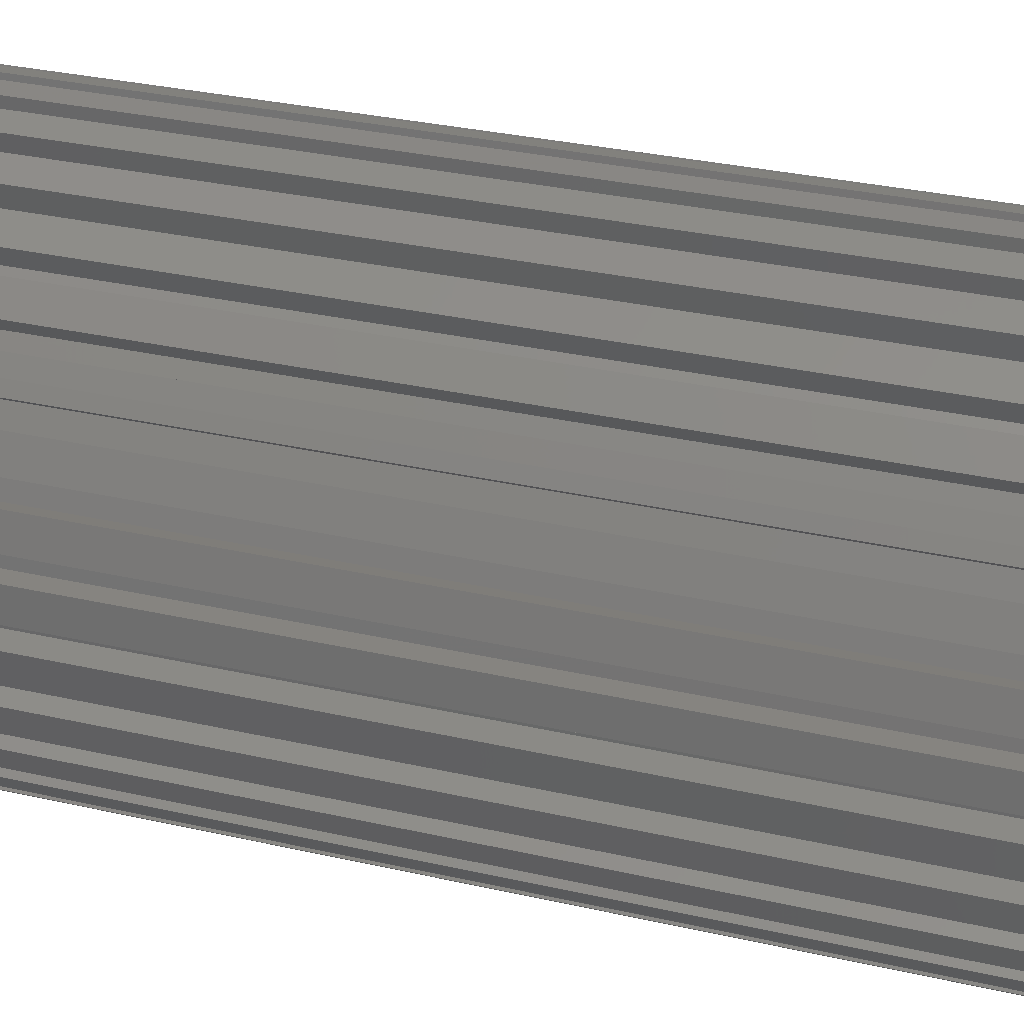
<metadata>
{"format":"stl","ext":"stl","renderer":"f3d","projection":"perspective","resolution":1024,"background":"white","views":[{"elev":30.8,"azim":108.3,"up":"+Z"}]}
</metadata>
<code>
# stl→obj: 440 verts, 896 faces
v 20 380 2.5
v 20 200 2.5
v 18.23 380 1.768
v 18.23 200 1.768
v 17.5 380 2.136e-15
v 17.5 200 2.136e-15
v 18.23 380 -1.768
v 18.23 200 -1.768
v 20 380 -2.5
v 20 200 -2.5
v 21.77 380 -1.768
v 21.77 200 -1.768
v 22.5 380 4.165e-15
v 22.5 200 4.165e-15
v 21.77 380 1.768
v 21.77 200 1.768
v -20 380 2.5
v -20 200 2.5
v -21.77 380 1.768
v -21.77 200 1.768
v -22.5 380 -5.191e-15
v -22.5 200 -5.191e-15
v -21.77 380 -1.768
v -21.77 200 -1.768
v -20 380 -2.5
v -20 200 -2.5
v -18.23 380 -1.768
v -18.23 200 -1.768
v -17.5 380 -2.94e-15
v -17.5 200 -2.94e-15
v -18.23 380 1.768
v -18.23 200 1.768
v 2.5 380 -20
v 2.5 200 -20
v 1.768 380 -18.23
v 1.768 200 -18.23
v 0 380 -17.5
v -9.033e-16 200 -17.5
v -1.768 380 -18.23
v -1.768 200 -18.23
v -2.5 380 -20
v -2.5 200 -20
v -1.768 380 -21.77
v -1.768 200 -21.77
v 0 380 -22.5
v 1.531e-16 200 -22.5
v 1.768 380 -21.77
v 1.768 200 -21.77
v 2.5 380 20
v 2.5 200 20
v 1.768 380 21.77
v 1.768 200 21.77
v 0 380 22.5
v -9.033e-16 200 22.5
v -1.768 380 21.77
v -1.768 200 21.77
v -2.5 380 20
v -2.5 200 20
v -1.768 380 18.23
v -1.768 200 18.23
v 0 380 17.5
v 1.531e-16 200 17.5
v 1.768 380 18.23
v 1.768 200 18.23
v 2.449 390 -5.913
v 2.449 200 -5.913
v 4.772 390 -4.265
v 4.772 200 -4.265
v 6.15 390 -1.772
v 6.15 200 -1.772
v 6.31 390 1.072
v 6.31 200 1.072
v 5.22 390 3.703
v 5.22 200 3.703
v 3.096 390 5.601
v 3.096 200 5.601
v 0.3589 390 6.39
v 0.3589 200 6.39
v -2.449 390 5.913
v -2.449 200 5.913
v -4.772 390 4.265
v -4.772 200 4.265
v -6.15 390 1.772
v -6.15 200 1.772
v -6.31 390 -1.072
v -6.31 200 -1.072
v -5.22 390 -3.703
v -5.22 200 -3.703
v -3.096 390 -5.601
v -3.096 200 -5.601
v -0.3589 390 -6.39
v -0.3589 200 -6.39
v 20.97 380 45.39
v 20.97 210 45.39
v 26.09 380 42.65
v 26.09 210 42.65
v 11.71 380 48.61
v 11.71 210 48.61
v 17.27 380 46.92
v 17.27 210 46.92
v 2 380 49.96
v 2 210 49.96
v 7.785 380 49.39
v 7.785 210 49.39
v -7.785 380 49.39
v -7.785 210 49.39
v -2 380 49.96
v -2 210 49.96
v -17.27 380 46.92
v -17.27 210 46.92
v -11.71 380 48.61
v -11.71 210 48.61
v -26.09 380 42.65
v -26.09 210 42.65
v -20.97 380 45.39
v -20.97 210 45.39
v -33.91 380 36.74
v -33.91 210 36.74
v -29.42 380 40.43
v -29.42 210 40.43
v -40.43 380 29.42
v -40.43 210 29.42
v -36.74 380 33.91
v -36.74 210 33.91
v -45.39 380 20.97
v -45.39 210 20.97
v -42.65 380 26.09
v -42.65 210 26.09
v -48.61 380 11.71
v -48.61 210 11.71
v -46.92 380 17.27
v -46.92 210 17.27
v -49.96 380 2
v -49.96 210 2
v -49.39 380 7.785
v -49.39 210 7.785
v -49.39 380 -7.785
v -49.39 210 -7.785
v -49.96 380 -2
v -49.96 210 -2
v -46.92 380 -17.27
v -46.92 210 -17.27
v -48.61 380 -11.71
v -48.61 210 -11.71
v -42.65 380 -26.09
v -42.65 210 -26.09
v -45.39 380 -20.97
v -45.39 210 -20.97
v -38.94 380 -31.37
v -38.94 210 -31.37
v -40.43 380 -29.42
v -40.43 210 -29.42
v 36.74 380 33.91
v 36.74 210 33.91
v 38.94 380 31.37
v 38.94 210 31.37
v 29.42 380 40.43
v 29.42 210 40.43
v 33.91 380 36.74
v 33.91 210 36.74
v -20.97 380 -45.39
v -20.97 210 -45.39
v -26.09 380 -42.65
v -26.09 210 -42.65
v -11.71 380 -48.61
v -11.71 210 -48.61
v -17.27 380 -46.92
v -17.27 210 -46.92
v -2 380 -49.96
v -2 210 -49.96
v -7.785 380 -49.39
v -7.785 210 -49.39
v 7.785 380 -49.39
v 7.785 210 -49.39
v 2 380 -49.96
v 2 210 -49.96
v 17.27 380 -46.92
v 17.27 210 -46.92
v 11.71 380 -48.61
v 11.71 210 -48.61
v 26.09 380 -42.65
v 26.09 210 -42.65
v 20.97 380 -45.39
v 20.97 210 -45.39
v 33.91 380 -36.74
v 33.91 210 -36.74
v 29.42 380 -40.43
v 29.42 210 -40.43
v 40.43 380 -29.42
v 40.43 210 -29.42
v 36.74 380 -33.91
v 36.74 210 -33.91
v 45.39 380 -20.97
v 45.39 210 -20.97
v 42.65 380 -26.09
v 42.65 210 -26.09
v 48.61 380 -11.71
v 48.61 210 -11.71
v 46.92 380 -17.27
v 46.92 210 -17.27
v 49.96 380 -2
v 49.96 210 -2
v 49.39 380 -7.785
v 49.39 210 -7.785
v 49.39 380 7.785
v 49.39 210 7.785
v 49.96 380 2
v 49.96 210 2
v 46.92 380 17.27
v 46.92 210 17.27
v 48.61 380 11.71
v 48.61 210 11.71
v 42.65 380 26.09
v 42.65 210 26.09
v 45.39 380 20.97
v 45.39 210 20.97
v 40.43 380 29.42
v 40.43 210 29.42
v -36.74 380 -33.91
v -36.74 210 -33.91
v -29.42 380 -40.43
v -29.42 210 -40.43
v -33.91 380 -36.74
v -33.91 210 -36.74
v 26.66 210 36.3
v 26.66 380 36.3
v 23.34 210 38.53
v 23.34 380 38.53
v -19.07 210 -40.81
v -19.07 380 -40.81
v -15.37 210 -42.34
v -15.37 380 -42.34
v -36.3 210 26.66
v -36.3 380 26.66
v -38.53 210 23.34
v -38.53 380 23.34
v -10.74 210 -43.75
v -10.74 380 -43.75
v -6.817 210 -44.53
v -6.817 380 -44.53
v 19.07 210 40.81
v 19.07 380 40.81
v 15.37 210 42.34
v 15.37 380 42.34
v -2 210 -45
v -2 380 -45
v 2 210 -45
v 2 380 -45
v -44.53 210 -6.817
v -44.53 380 -6.817
v -43.75 210 -10.74
v -43.75 380 -10.74
v 6.817 210 -44.53
v 6.817 380 -44.53
v 10.74 210 -43.75
v 10.74 380 -43.75
v 10.74 210 43.75
v 10.74 380 43.75
v 6.817 210 44.53
v 6.817 380 44.53
v 15.37 210 -42.34
v 15.37 380 -42.34
v 19.07 210 -40.81
v 19.07 380 -40.81
v -40.81 210 19.07
v -40.81 380 19.07
v -42.34 210 15.37
v -42.34 380 15.37
v 23.34 210 -38.53
v 23.34 380 -38.53
v 26.66 210 -36.3
v 26.66 380 -36.3
v 2 210 45
v 2 380 45
v -2 210 45
v -2 380 45
v 30.41 210 -33.23
v 30.41 380 -33.23
v 33.23 210 -30.41
v 33.23 380 -30.41
v -38.53 210 -23.34
v -38.53 380 -23.34
v -36.3 210 -26.66
v -36.3 380 -26.66
v 36.3 210 -26.66
v 36.3 380 -26.66
v 38.53 210 -23.34
v 38.53 380 -23.34
v -6.817 210 44.53
v -6.817 380 44.53
v -10.74 210 43.75
v -10.74 380 43.75
v 40.81 210 -19.07
v 40.81 380 -19.07
v 42.34 210 -15.37
v 42.34 380 -15.37
v -43.75 210 10.74
v -43.75 380 10.74
v -44.53 210 6.817
v -44.53 380 6.817
v 43.75 210 -10.74
v 43.75 380 -10.74
v 44.53 210 -6.817
v 44.53 380 -6.817
v -15.37 210 42.34
v -15.37 380 42.34
v -19.07 210 40.81
v -19.07 380 40.81
v 45 210 -2
v 45 380 -2
v 45 210 2
v 45 380 2
v -42.34 210 -15.37
v -42.34 380 -15.37
v -40.81 210 -19.07
v -40.81 380 -19.07
v 44.53 210 6.817
v 44.53 380 6.817
v 43.75 210 10.74
v 43.75 380 10.74
v -23.34 210 38.53
v -23.34 380 38.53
v -26.66 210 36.3
v -26.66 380 36.3
v 42.34 210 15.37
v 42.34 380 15.37
v 40.81 210 19.07
v 40.81 380 19.07
v -45 210 2
v -45 380 2
v -45 210 -2
v -45 380 -2
v 38.53 210 23.34
v 38.53 380 23.34
v 36.3 210 26.66
v 36.3 380 26.66
v -30.41 210 33.23
v -30.41 380 33.23
v -33.23 210 30.41
v -33.23 380 30.41
v -33.23 210 -30.41
v -33.23 380 -30.41
v -30.41 210 -33.23
v -30.41 380 -33.23
v 33.23 210 30.41
v 33.23 380 30.41
v 30.41 210 33.23
v 30.41 380 33.23
v -26.66 210 -36.3
v -26.66 380 -36.3
v -23.34 210 -38.53
v -23.34 380 -38.53
v -1.071 390 -9.942
v -4.794 390 -8.776
v -7.788 390 -6.273
v 4.794 390 8.776
v 7.788 390 6.273
v 1.071 390 9.942
v -2.815 390 9.595
v -6.273 390 7.788
v -8.776 390 4.794
v -9.942 390 1.071
v 2.815 390 -9.595
v 6.273 390 -7.788
v 8.776 390 -4.794
v 9.942 390 -1.071
v 9.595 390 2.815
v -9.595 390 -2.815
v -1.071 380 -9.942
v 2.815 380 -9.595
v -4.794 380 -8.776
v -9.942 380 1.071
v 9.595 380 2.815
v 6.273 380 -7.788
v 8.776 380 -4.794
v 9.942 380 -1.071
v -9.595 380 -2.815
v -7.788 380 -6.273
v -2.815 380 9.595
v -6.273 380 7.788
v -8.776 380 4.794
v 7.788 380 6.273
v 4.794 380 8.776
v 1.071 380 9.942
v 28.87 210 -8.164
v -29.96 210 1.535
v -28.87 210 8.164
v -1.535 210 -29.96
v 11.62 210 -27.66
v 5.17 210 -29.55
v 14.38 210 26.33
v 19.88 210 22.47
v -11.62 210 27.66
v -5.17 210 29.55
v -22.47 210 19.88
v -17.48 210 24.38
v -29.55 210 -5.17
v -24.38 210 -17.48
v -27.66 210 -11.62
v 1.535 210 29.96
v 8.164 210 28.87
v 29.96 210 -1.535
v -8.164 210 -28.87
v -14.38 210 -26.33
v -19.88 210 -22.47
v -26.33 210 14.38
v 17.48 210 -24.38
v 22.47 210 -19.88
v 26.33 210 -14.38
v 29.55 210 5.17
v 27.66 210 11.62
v 24.38 210 17.48
v 17.48 200 -24.38
v -17.48 200 24.38
v -28.87 200 8.164
v -22.47 200 19.88
v -26.33 200 14.38
v 29.55 200 5.17
v 19.88 200 22.47
v 14.38 200 26.33
v -29.96 200 1.535
v -29.55 200 -5.17
v -27.66 200 -11.62
v -24.38 200 -17.48
v -19.88 200 -22.47
v 22.47 200 -19.88
v 26.33 200 -14.38
v 28.87 200 -8.164
v 29.96 200 -1.535
v 27.66 200 11.62
v 24.38 200 17.48
v 8.164 200 28.87
v 1.535 200 29.96
v -5.17 200 29.55
v -11.62 200 27.66
v 11.62 200 -27.66
v 5.17 200 -29.55
v -1.535 200 -29.96
v -8.164 200 -28.87
v -14.38 200 -26.33
f 1 2 3
f 3 2 4
f 3 4 5
f 5 4 6
f 5 6 7
f 7 6 8
f 7 8 9
f 9 8 10
f 9 10 11
f 11 10 12
f 11 12 13
f 13 12 14
f 13 14 15
f 15 14 16
f 15 16 1
f 1 16 2
f 17 18 19
f 19 18 20
f 19 20 21
f 21 20 22
f 21 22 23
f 23 22 24
f 23 24 25
f 25 24 26
f 25 26 27
f 27 26 28
f 27 28 29
f 29 28 30
f 29 30 31
f 31 30 32
f 31 32 17
f 17 32 18
f 33 34 35
f 35 34 36
f 35 36 37
f 37 36 38
f 37 38 39
f 39 38 40
f 39 40 41
f 41 40 42
f 41 42 43
f 43 42 44
f 43 44 45
f 45 44 46
f 45 46 47
f 47 46 48
f 47 48 33
f 33 48 34
f 49 50 51
f 51 50 52
f 51 52 53
f 53 52 54
f 53 54 55
f 55 54 56
f 55 56 57
f 57 56 58
f 57 58 59
f 59 58 60
f 59 60 61
f 61 60 62
f 61 62 63
f 63 62 64
f 63 64 49
f 49 64 50
f 65 66 67
f 67 66 68
f 67 68 69
f 69 68 70
f 69 70 71
f 71 70 72
f 71 72 73
f 73 72 74
f 73 74 75
f 75 74 76
f 75 76 77
f 77 76 78
f 77 78 79
f 79 78 80
f 79 80 81
f 81 80 82
f 81 82 83
f 83 82 84
f 83 84 85
f 85 84 86
f 85 86 87
f 87 86 88
f 87 88 89
f 89 88 90
f 89 90 91
f 91 90 92
f 91 92 65
f 65 92 66
f 93 94 95
f 95 94 96
f 97 98 99
f 99 98 100
f 101 102 103
f 103 102 104
f 105 106 107
f 107 106 108
f 109 110 111
f 111 110 112
f 113 114 115
f 115 114 116
f 117 118 119
f 119 118 120
f 121 122 123
f 123 122 124
f 125 126 127
f 127 126 128
f 129 130 131
f 131 130 132
f 133 134 135
f 135 134 136
f 137 138 139
f 139 138 140
f 141 142 143
f 143 142 144
f 145 146 147
f 147 146 148
f 149 150 151
f 151 150 152
f 153 154 155
f 155 154 156
f 157 158 159
f 159 158 160
f 161 162 163
f 163 162 164
f 165 166 167
f 167 166 168
f 169 170 171
f 171 170 172
f 173 174 175
f 175 174 176
f 177 178 179
f 179 178 180
f 181 182 183
f 183 182 184
f 185 186 187
f 187 186 188
f 189 190 191
f 191 190 192
f 193 194 195
f 195 194 196
f 197 198 199
f 199 198 200
f 201 202 203
f 203 202 204
f 205 206 207
f 207 206 208
f 209 210 211
f 211 210 212
f 213 214 215
f 215 214 216
f 155 156 217
f 217 156 218
f 219 220 149
f 149 220 150
f 221 222 223
f 223 222 224
f 225 158 226
f 226 158 157
f 227 225 228
f 228 225 226
f 96 227 95
f 95 227 228
f 229 162 230
f 230 162 161
f 231 229 232
f 232 229 230
f 168 231 167
f 167 231 232
f 233 122 234
f 234 122 121
f 235 233 236
f 236 233 234
f 128 235 127
f 127 235 236
f 237 166 238
f 238 166 165
f 239 237 240
f 240 237 238
f 172 239 171
f 171 239 240
f 241 94 242
f 242 94 93
f 243 241 244
f 244 241 242
f 100 243 99
f 99 243 244
f 245 170 246
f 246 170 169
f 247 245 248
f 248 245 246
f 176 247 175
f 175 247 248
f 249 138 250
f 250 138 137
f 251 249 252
f 252 249 250
f 144 251 143
f 143 251 252
f 253 174 254
f 254 174 173
f 255 253 256
f 256 253 254
f 180 255 179
f 179 255 256
f 257 98 258
f 258 98 97
f 259 257 260
f 260 257 258
f 104 259 103
f 103 259 260
f 261 178 262
f 262 178 177
f 263 261 264
f 264 261 262
f 184 263 183
f 183 263 264
f 265 126 266
f 266 126 125
f 267 265 268
f 268 265 266
f 132 267 131
f 131 267 268
f 269 182 270
f 270 182 181
f 271 269 272
f 272 269 270
f 188 271 187
f 187 271 272
f 273 102 274
f 274 102 101
f 275 273 276
f 276 273 274
f 108 275 107
f 107 275 276
f 277 186 278
f 278 186 185
f 279 277 280
f 280 277 278
f 192 279 191
f 191 279 280
f 281 146 282
f 282 146 145
f 283 281 284
f 284 281 282
f 152 283 151
f 151 283 284
f 285 190 286
f 286 190 189
f 287 285 288
f 288 285 286
f 196 287 195
f 195 287 288
f 289 106 290
f 290 106 105
f 291 289 292
f 292 289 290
f 112 291 111
f 111 291 292
f 293 194 294
f 294 194 193
f 295 293 296
f 296 293 294
f 200 295 199
f 199 295 296
f 297 130 298
f 298 130 129
f 299 297 300
f 300 297 298
f 136 299 135
f 135 299 300
f 301 198 302
f 302 198 197
f 303 301 304
f 304 301 302
f 204 303 203
f 203 303 304
f 305 110 306
f 306 110 109
f 307 305 308
f 308 305 306
f 116 307 115
f 115 307 308
f 309 202 310
f 310 202 201
f 311 309 312
f 312 309 310
f 208 311 207
f 207 311 312
f 313 142 314
f 314 142 141
f 315 313 316
f 316 313 314
f 148 315 147
f 147 315 316
f 317 206 318
f 318 206 205
f 319 317 320
f 320 317 318
f 212 319 211
f 211 319 320
f 321 114 322
f 322 114 113
f 323 321 324
f 324 321 322
f 120 323 119
f 119 323 324
f 325 210 326
f 326 210 209
f 327 325 328
f 328 325 326
f 216 327 215
f 215 327 328
f 329 134 330
f 330 134 133
f 331 329 332
f 332 329 330
f 140 331 139
f 139 331 332
f 333 214 334
f 334 214 213
f 335 333 336
f 336 333 334
f 218 335 217
f 217 335 336
f 337 118 338
f 338 118 117
f 339 337 340
f 340 337 338
f 124 339 123
f 123 339 340
f 341 220 342
f 342 220 219
f 343 341 344
f 344 341 342
f 224 343 223
f 223 343 344
f 345 154 346
f 346 154 153
f 347 345 348
f 348 345 346
f 160 347 159
f 159 347 348
f 349 222 350
f 350 222 221
f 351 349 352
f 352 349 350
f 164 351 163
f 163 351 352
f 65 353 91
f 91 353 354
f 354 355 91
f 77 356 357
f 358 356 359
f 359 356 77
f 359 77 360
f 360 77 79
f 360 79 361
f 361 79 81
f 361 81 362
f 362 81 83
f 362 83 85
f 363 353 364
f 364 353 65
f 364 65 365
f 365 65 67
f 365 67 366
f 366 67 69
f 366 69 367
f 367 69 71
f 367 71 73
f 362 85 368
f 368 85 87
f 368 87 355
f 355 87 89
f 355 89 91
f 367 73 357
f 357 73 75
f 357 75 77
f 332 23 25
f 332 25 139
f 201 203 304
f 183 270 181
f 37 369 370
f 352 161 163
f 300 133 135
f 371 369 37
f 372 27 29
f 1 3 373
f 207 318 205
f 9 47 33
f 9 33 35
f 9 35 37
f 9 37 370
f 9 370 374
f 9 374 375
f 9 375 376
f 9 376 7
f 25 27 372
f 25 372 377
f 25 377 378
f 25 378 371
f 25 371 37
f 25 37 39
f 25 39 41
f 25 41 43
f 230 161 352
f 230 352 25
f 230 25 43
f 230 43 45
f 264 45 47
f 264 47 9
f 264 9 270
f 264 270 183
f 310 201 9
f 310 9 11
f 310 11 13
f 310 13 312
f 312 13 15
f 312 15 1
f 312 1 318
f 312 318 207
f 334 213 215
f 334 215 328
f 334 328 326
f 334 326 228
f 334 228 346
f 334 346 336
f 228 326 320
f 228 320 318
f 228 318 1
f 322 113 115
f 322 115 17
f 322 17 300
f 322 300 298
f 322 298 268
f 322 268 266
f 322 266 236
f 322 236 234
f 322 234 340
f 322 340 338
f 322 338 324
f 250 137 139
f 250 139 25
f 250 25 252
f 314 141 143
f 314 143 252
f 314 252 25
f 314 25 316
f 282 145 147
f 282 147 316
f 282 316 25
f 282 25 284
f 308 306 292
f 308 292 290
f 308 290 276
f 308 276 274
f 308 274 53
f 308 53 55
f 308 55 57
f 308 57 59
f 308 59 379
f 308 379 380
f 308 380 381
f 308 381 17
f 308 17 115
f 53 274 260
f 53 260 258
f 53 258 244
f 53 244 242
f 25 352 350
f 25 350 344
f 25 344 342
f 25 342 284
f 330 133 300
f 330 300 17
f 330 17 19
f 330 19 21
f 330 21 23
f 330 23 332
f 45 264 262
f 45 262 256
f 45 256 254
f 45 254 248
f 45 248 246
f 45 246 240
f 45 240 238
f 45 238 232
f 45 232 230
f 242 382 383
f 242 383 384
f 242 384 63
f 242 63 49
f 242 49 51
f 242 51 53
f 9 201 304
f 9 304 302
f 9 302 296
f 9 296 294
f 9 294 288
f 9 288 286
f 9 286 280
f 9 280 278
f 9 278 272
f 9 272 270
f 268 298 131
f 131 298 129
f 236 266 127
f 127 266 125
f 340 234 123
f 123 234 121
f 211 320 209
f 209 320 326
f 296 302 199
f 199 302 197
f 288 294 195
f 195 294 193
f 280 286 191
f 191 286 189
f 373 382 1
f 1 382 242
f 1 242 228
f 228 242 93
f 228 93 95
f 379 59 384
f 384 59 61
f 384 61 63
f 117 119 338
f 338 119 324
f 223 344 221
f 221 344 350
f 219 149 342
f 342 149 151
f 342 151 284
f 109 111 306
f 306 111 292
f 240 246 171
f 171 246 169
f 167 232 165
f 165 232 238
f 17 381 31
f 31 381 372
f 31 372 29
f 107 276 105
f 105 276 290
f 101 103 274
f 274 103 260
f 7 376 5
f 5 376 373
f 5 373 3
f 256 262 179
f 179 262 177
f 248 254 175
f 175 254 173
f 258 97 244
f 244 97 99
f 272 278 187
f 187 278 185
f 346 228 348
f 348 228 226
f 348 226 159
f 159 226 157
f 153 155 346
f 346 155 217
f 346 217 336
f 303 385 301
f 136 134 299
f 386 387 329
f 146 281 148
f 138 249 140
f 200 198 295
f 196 194 287
f 245 247 388
f 245 388 239
f 245 239 172
f 245 172 170
f 190 285 389
f 190 389 390
f 190 390 279
f 190 279 192
f 333 335 391
f 333 391 392
f 333 392 216
f 333 216 214
f 122 233 393
f 122 393 394
f 122 394 339
f 122 339 124
f 126 265 395
f 126 395 396
f 126 396 235
f 126 235 128
f 331 140 249
f 331 249 397
f 331 397 386
f 331 386 329
f 313 315 398
f 313 398 399
f 313 399 144
f 313 144 142
f 339 289 291
f 339 291 305
f 339 305 307
f 339 307 321
f 339 321 323
f 339 323 337
f 400 401 218
f 400 218 345
f 400 345 347
f 400 347 225
f 400 225 227
f 400 227 241
f 400 241 243
f 400 243 257
f 400 257 259
f 400 259 273
f 390 388 247
f 390 247 253
f 390 253 255
f 390 255 261
f 390 261 263
f 390 263 269
f 390 269 271
f 390 271 277
f 390 277 279
f 388 341 343
f 388 343 349
f 388 349 351
f 388 351 229
f 388 229 231
f 388 231 237
f 388 237 239
f 204 202 303
f 303 202 309
f 303 309 385
f 385 309 402
f 400 273 394
f 394 273 275
f 394 275 339
f 339 275 289
f 112 110 291
f 291 110 305
f 116 114 307
f 307 114 321
f 120 118 323
f 323 118 337
f 341 388 152
f 152 388 403
f 152 403 283
f 283 403 404
f 283 404 281
f 281 404 405
f 281 405 148
f 148 405 398
f 148 398 315
f 397 249 399
f 399 249 251
f 399 251 144
f 134 329 299
f 299 329 387
f 299 387 297
f 297 387 406
f 297 406 130
f 130 406 267
f 130 267 132
f 265 267 395
f 395 267 406
f 393 233 396
f 396 233 235
f 275 108 289
f 289 108 106
f 231 168 237
f 237 168 166
f 351 164 229
f 229 164 162
f 343 224 349
f 349 224 222
f 152 150 341
f 341 150 220
f 277 271 186
f 186 271 188
f 269 263 182
f 182 263 184
f 261 255 178
f 178 255 180
f 253 247 174
f 174 247 176
f 389 285 407
f 407 285 287
f 407 287 408
f 408 287 194
f 408 194 293
f 408 293 409
f 409 293 295
f 409 295 385
f 385 295 198
f 385 198 301
f 402 309 410
f 410 309 311
f 410 311 317
f 317 311 208
f 317 208 206
f 410 317 411
f 411 317 319
f 411 319 212
f 412 411 325
f 325 411 212
f 325 212 210
f 216 392 327
f 327 392 412
f 327 412 325
f 218 401 335
f 335 401 391
f 104 102 259
f 259 102 273
f 154 345 156
f 156 345 218
f 158 225 160
f 160 225 347
f 94 241 96
f 96 241 227
f 98 257 100
f 100 257 243
f 48 46 413
f 92 38 66
f 56 54 414
f 56 414 58
f 415 416 417
f 16 418 2
f 419 420 54
f 419 54 52
f 419 52 50
f 419 50 74
f 421 422 26
f 421 26 24
f 421 24 22
f 421 22 20
f 421 20 18
f 421 18 415
f 26 422 423
f 26 423 424
f 26 424 425
f 26 425 44
f 26 44 42
f 26 42 40
f 26 40 38
f 26 38 92
f 26 92 90
f 26 90 88
f 26 88 86
f 26 86 28
f 10 8 70
f 10 70 68
f 10 68 66
f 10 66 38
f 10 38 36
f 10 36 34
f 10 34 48
f 10 48 413
f 10 413 426
f 10 426 427
f 10 427 428
f 10 428 429
f 10 429 12
f 416 415 414
f 414 415 18
f 414 18 58
f 58 18 82
f 58 82 60
f 60 82 80
f 60 80 62
f 62 80 78
f 62 78 64
f 64 78 50
f 50 78 76
f 50 76 74
f 418 430 2
f 2 430 431
f 2 431 74
f 74 431 419
f 420 432 54
f 54 432 433
f 54 433 414
f 414 433 434
f 414 434 435
f 436 413 437
f 437 413 46
f 437 46 438
f 438 46 439
f 440 439 425
f 425 439 46
f 425 46 44
f 28 86 30
f 30 86 84
f 30 84 32
f 82 18 84
f 84 18 32
f 70 8 72
f 72 8 6
f 72 6 4
f 2 74 4
f 4 74 72
f 12 429 14
f 14 429 418
f 14 418 16
f 427 409 428
f 428 409 385
f 428 385 429
f 429 385 402
f 429 402 418
f 418 402 410
f 418 410 430
f 430 410 411
f 430 411 431
f 431 411 412
f 431 412 419
f 419 412 392
f 419 392 420
f 420 392 391
f 420 391 432
f 432 391 401
f 432 401 433
f 433 401 400
f 433 400 434
f 434 400 394
f 434 394 435
f 435 394 393
f 435 393 414
f 414 393 396
f 414 396 416
f 416 396 395
f 416 395 417
f 417 395 406
f 375 365 376
f 376 365 366
f 376 366 373
f 373 366 367
f 373 367 382
f 382 367 357
f 382 357 383
f 383 357 356
f 383 356 384
f 384 356 358
f 384 358 379
f 379 358 359
f 379 359 380
f 380 359 360
f 380 360 381
f 381 360 361
f 417 406 415
f 415 406 387
f 415 387 421
f 421 387 386
f 421 386 422
f 422 386 397
f 422 397 423
f 423 397 399
f 423 399 424
f 424 399 398
f 424 398 425
f 425 398 405
f 425 405 440
f 440 405 404
f 440 404 439
f 439 404 403
f 439 403 438
f 438 403 388
f 438 388 437
f 437 388 390
f 437 390 436
f 436 390 389
f 436 389 413
f 413 389 407
f 413 407 426
f 426 407 408
f 426 408 427
f 427 408 409
f 381 361 372
f 372 361 362
f 372 362 377
f 377 362 368
f 377 368 378
f 378 368 355
f 378 355 371
f 371 355 354
f 371 354 369
f 369 354 353
f 369 353 370
f 370 353 363
f 370 363 374
f 374 363 364
f 374 364 375
f 375 364 365

</code>
